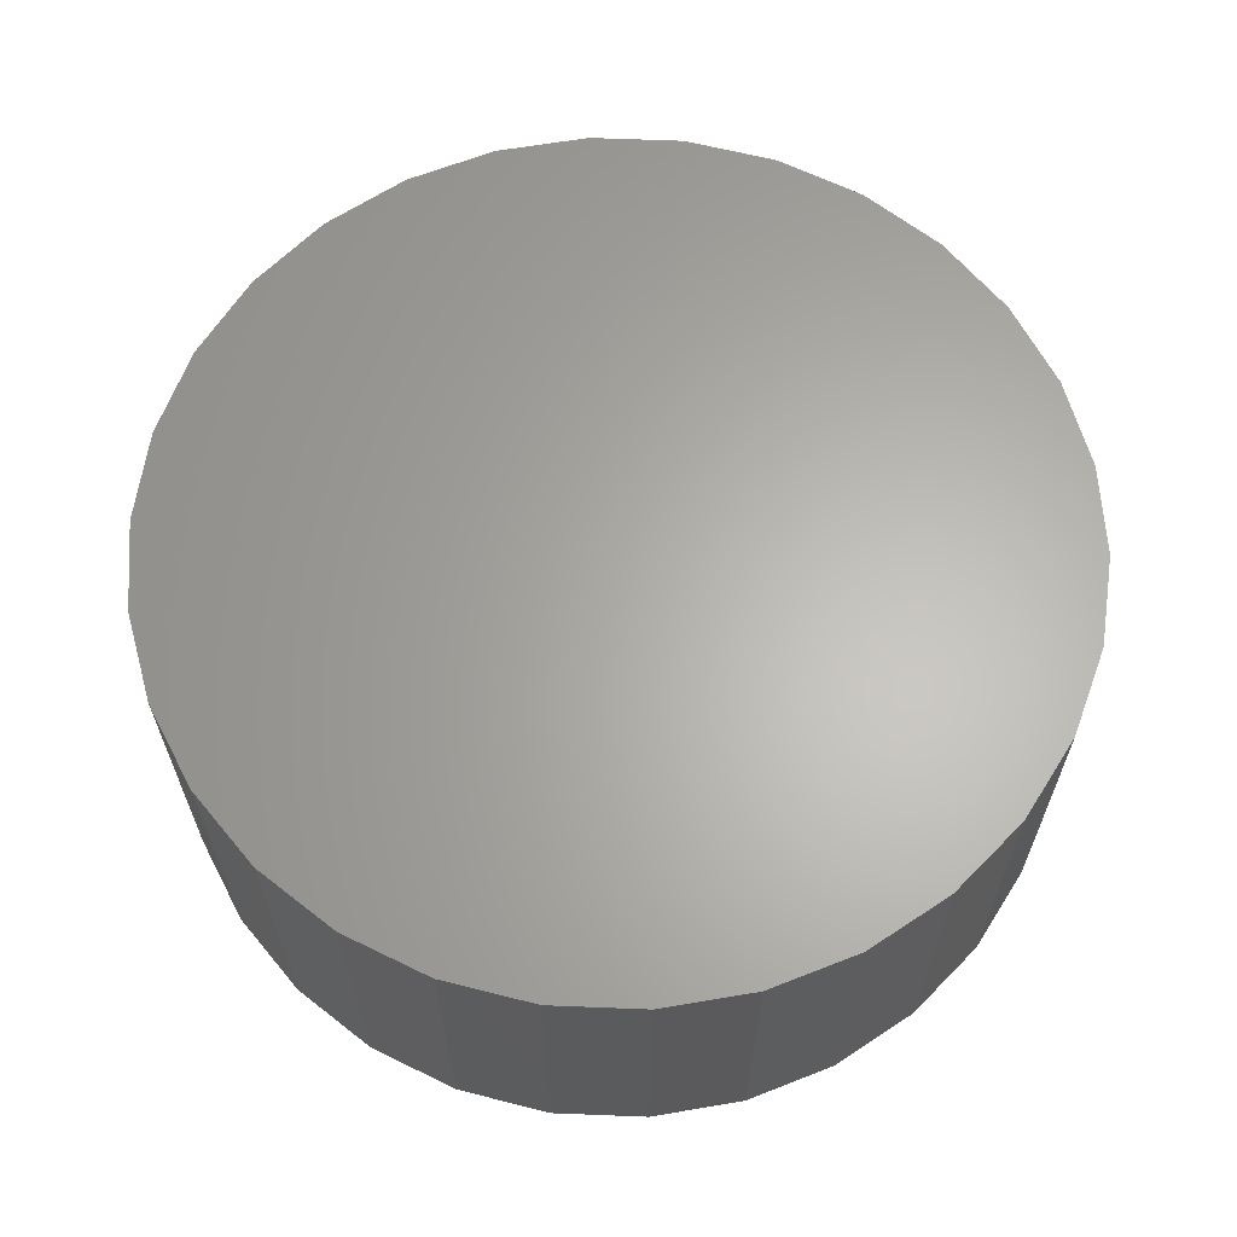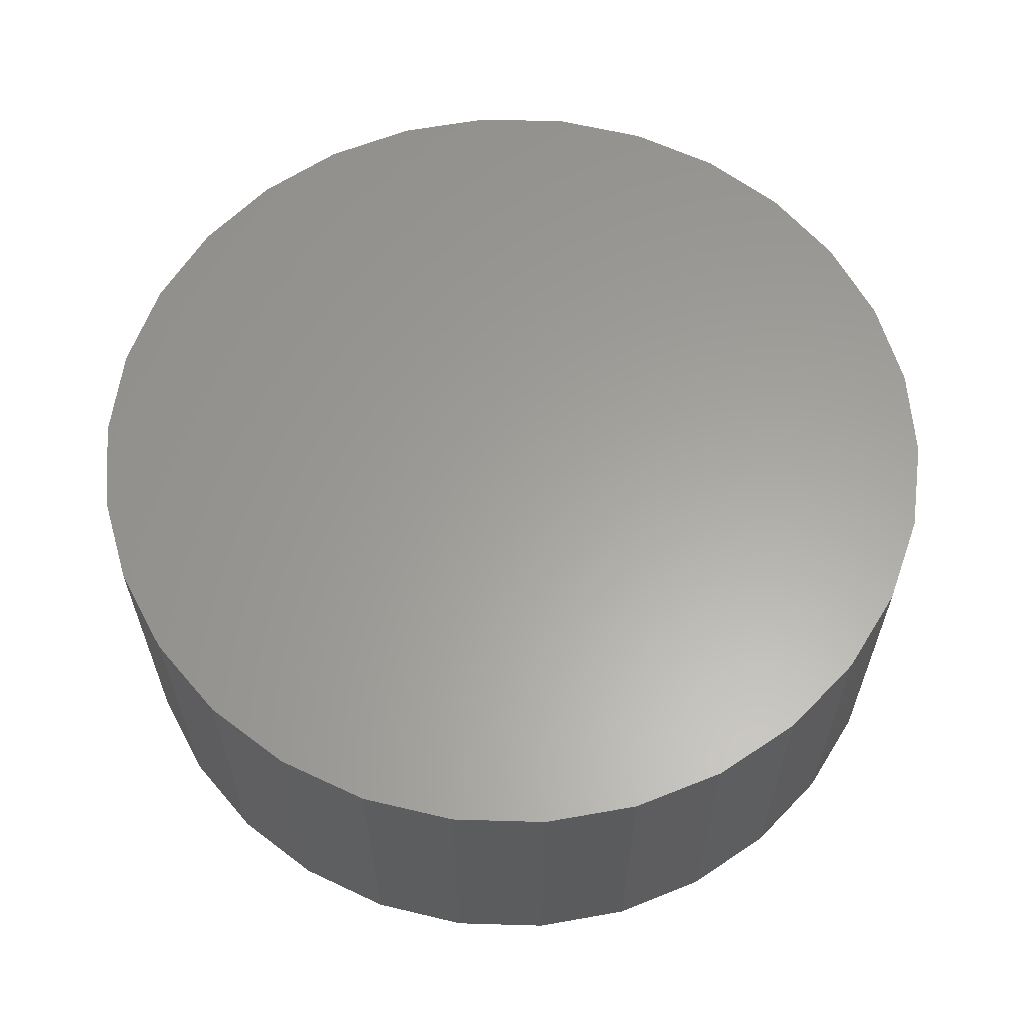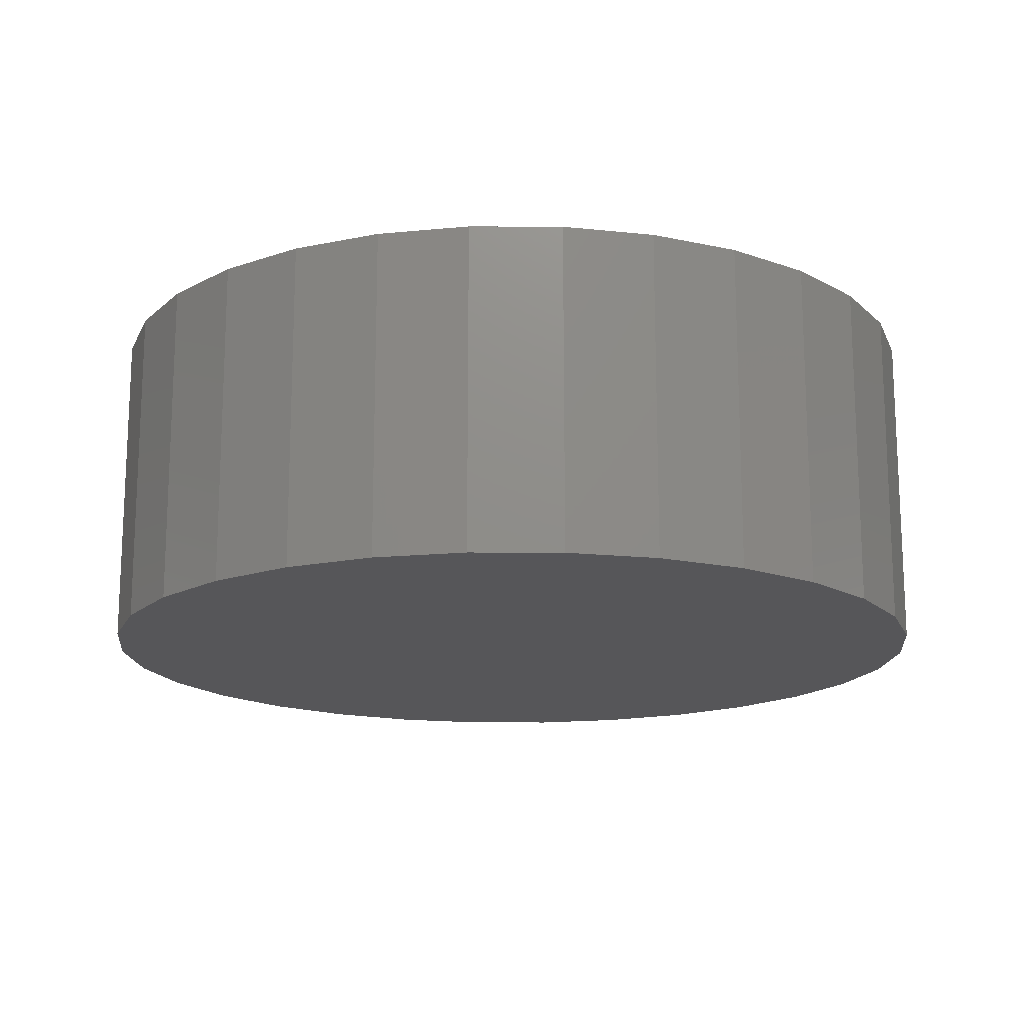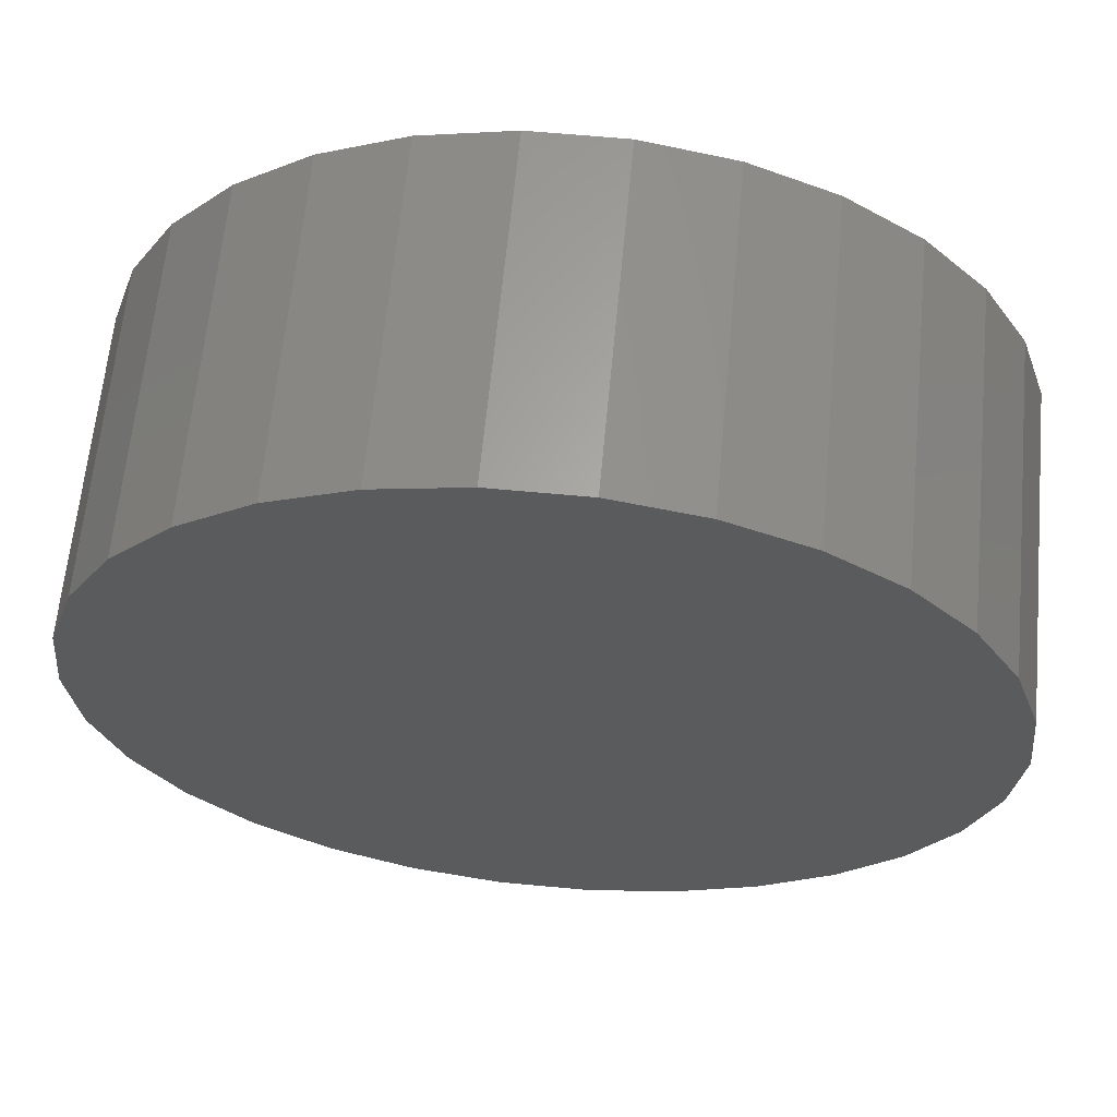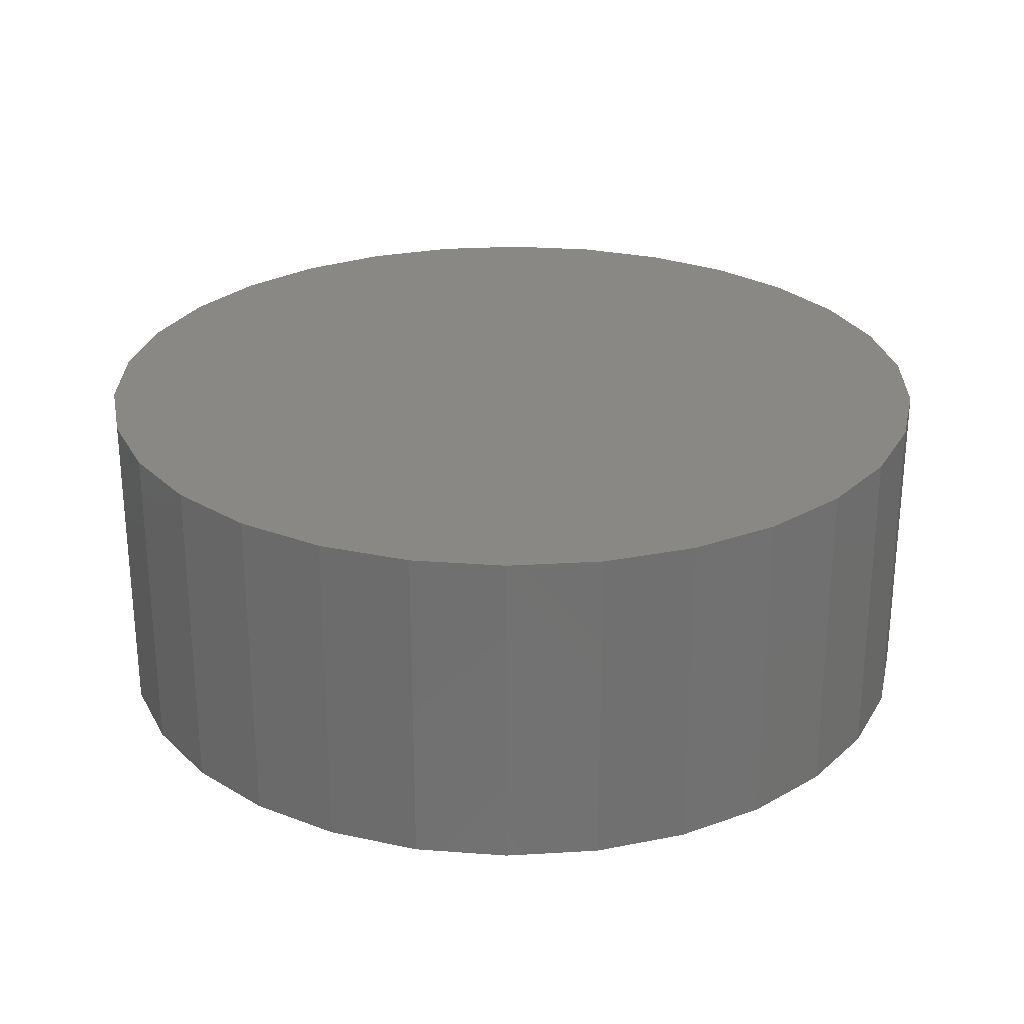
<metadata>
{"format":"stl","ext":"stl","renderer":"f3d","projection":"perspective","resolution":1024,"background":"white","views":[{"elev":63.9,"azim":62.3,"up":"+Z"},{"elev":61.4,"azim":-34.3,"up":"+Z"},{"elev":-16.0,"azim":179.5,"up":"+Z"},{"elev":63.3,"azim":5.4,"up":"+Y"},{"elev":26.7,"azim":30.7,"up":"+Z"}]}
</metadata>
<code>
# stl→obj: 60 verts, 116 faces
v 19.56 4.158 0
v 20 0 0
v 18.27 8.135 0
v 13.38 14.86 0
v 16.18 11.76 0
v 10 17.32 0
v 6.18 19.02 0
v -6.18 19.02 0
v 6.18 -19.02 0
v -6.18 -19.02 0
v -18.27 8.135 0
v -18.27 -8.135 0
v -2.091 19.89 0
v 2.091 19.89 0
v -10 17.32 0
v -20 0 0
v -16.18 11.76 0
v -13.38 14.86 0
v -10 -17.32 0
v -19.56 4.158 0
v -13.38 -14.86 0
v -19.56 -4.158 0
v -16.18 -11.76 0
v 18.27 -8.135 0
v 2.091 -19.89 0
v -2.091 -19.89 0
v 10 -17.32 0
v 13.38 -14.86 0
v 16.18 -11.76 0
v 19.56 -4.158 0
v 18.27 8.135 15
v 20 0 15
v 19.56 4.158 15
v 16.18 11.76 15
v 13.38 14.86 15
v 10 17.32 15
v 6.18 19.02 15
v -6.18 -19.02 15
v 6.18 -19.02 15
v -6.18 19.02 15
v -18.27 -8.135 15
v -18.27 8.135 15
v 2.091 19.89 15
v -2.091 19.89 15
v -10 17.32 15
v -20 0 15
v -13.38 14.86 15
v -16.18 11.76 15
v -10 -17.32 15
v -19.56 4.158 15
v -13.38 -14.86 15
v -19.56 -4.158 15
v -16.18 -11.76 15
v 18.27 -8.135 15
v 2.091 -19.89 15
v -2.091 -19.89 15
v 10 -17.32 15
v 13.38 -14.86 15
v 16.18 -11.76 15
v 19.56 -4.158 15
f 1 2 3
f 3 4 5
f 6 4 3
f 7 6 3
f 8 9 10
f 11 10 12
f 8 13 14
f 7 8 14
f 11 15 8
f 16 11 12
f 11 17 18
f 15 11 18
f 12 10 19
f 11 16 20
f 21 12 19
f 16 12 22
f 11 8 10
f 12 21 23
f 8 7 9
f 9 7 24
f 9 25 10
f 10 25 26
f 27 9 24
f 24 7 3
f 24 28 27
f 2 24 3
f 28 24 29
f 2 30 24
f 31 32 33
f 34 35 31
f 31 35 36
f 31 36 37
f 38 39 40
f 41 38 42
f 43 44 40
f 43 40 37
f 40 45 42
f 41 42 46
f 47 48 42
f 47 42 45
f 49 38 41
f 50 46 42
f 49 41 51
f 52 41 46
f 38 40 42
f 53 51 41
f 39 37 40
f 54 37 39
f 38 55 39
f 56 55 38
f 54 39 57
f 31 37 54
f 57 58 54
f 31 54 32
f 59 54 58
f 54 60 32
f 1 32 2
f 1 33 32
f 3 33 1
f 3 31 33
f 5 31 3
f 5 34 31
f 4 34 5
f 4 35 34
f 6 35 4
f 6 36 35
f 7 36 6
f 7 37 36
f 14 37 7
f 14 43 37
f 13 43 14
f 13 44 43
f 8 44 13
f 8 40 44
f 15 40 8
f 15 45 40
f 18 45 15
f 18 47 45
f 17 47 18
f 17 48 47
f 11 48 17
f 11 42 48
f 20 42 11
f 20 50 42
f 16 50 20
f 16 46 50
f 22 46 16
f 22 52 46
f 12 52 22
f 12 41 52
f 23 41 12
f 23 53 41
f 21 53 23
f 21 51 53
f 19 51 21
f 19 49 51
f 10 49 19
f 10 38 49
f 26 38 10
f 26 56 38
f 25 56 26
f 25 55 56
f 9 55 25
f 9 39 55
f 27 39 9
f 27 57 39
f 28 57 27
f 28 58 57
f 29 58 28
f 29 59 58
f 24 59 29
f 24 54 59
f 30 54 24
f 30 60 54
f 2 60 30
f 2 32 60

</code>
